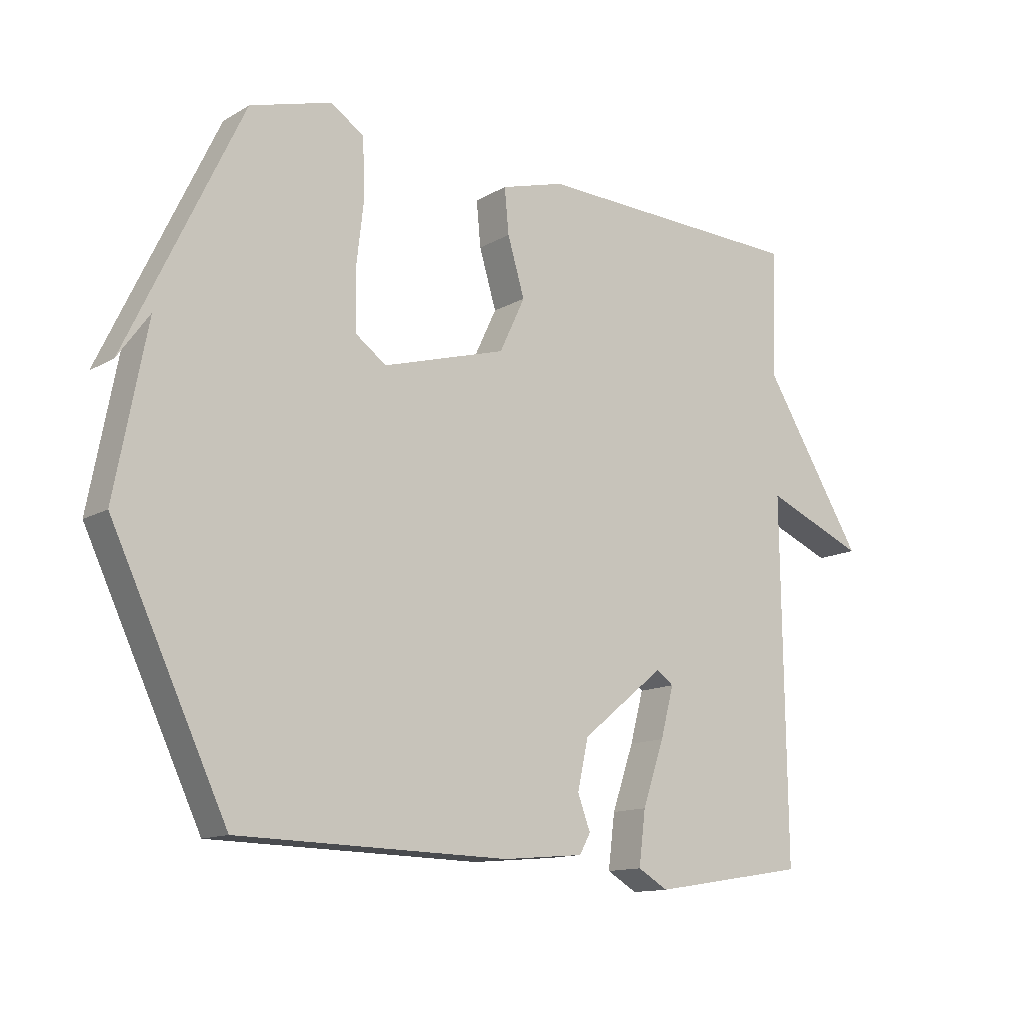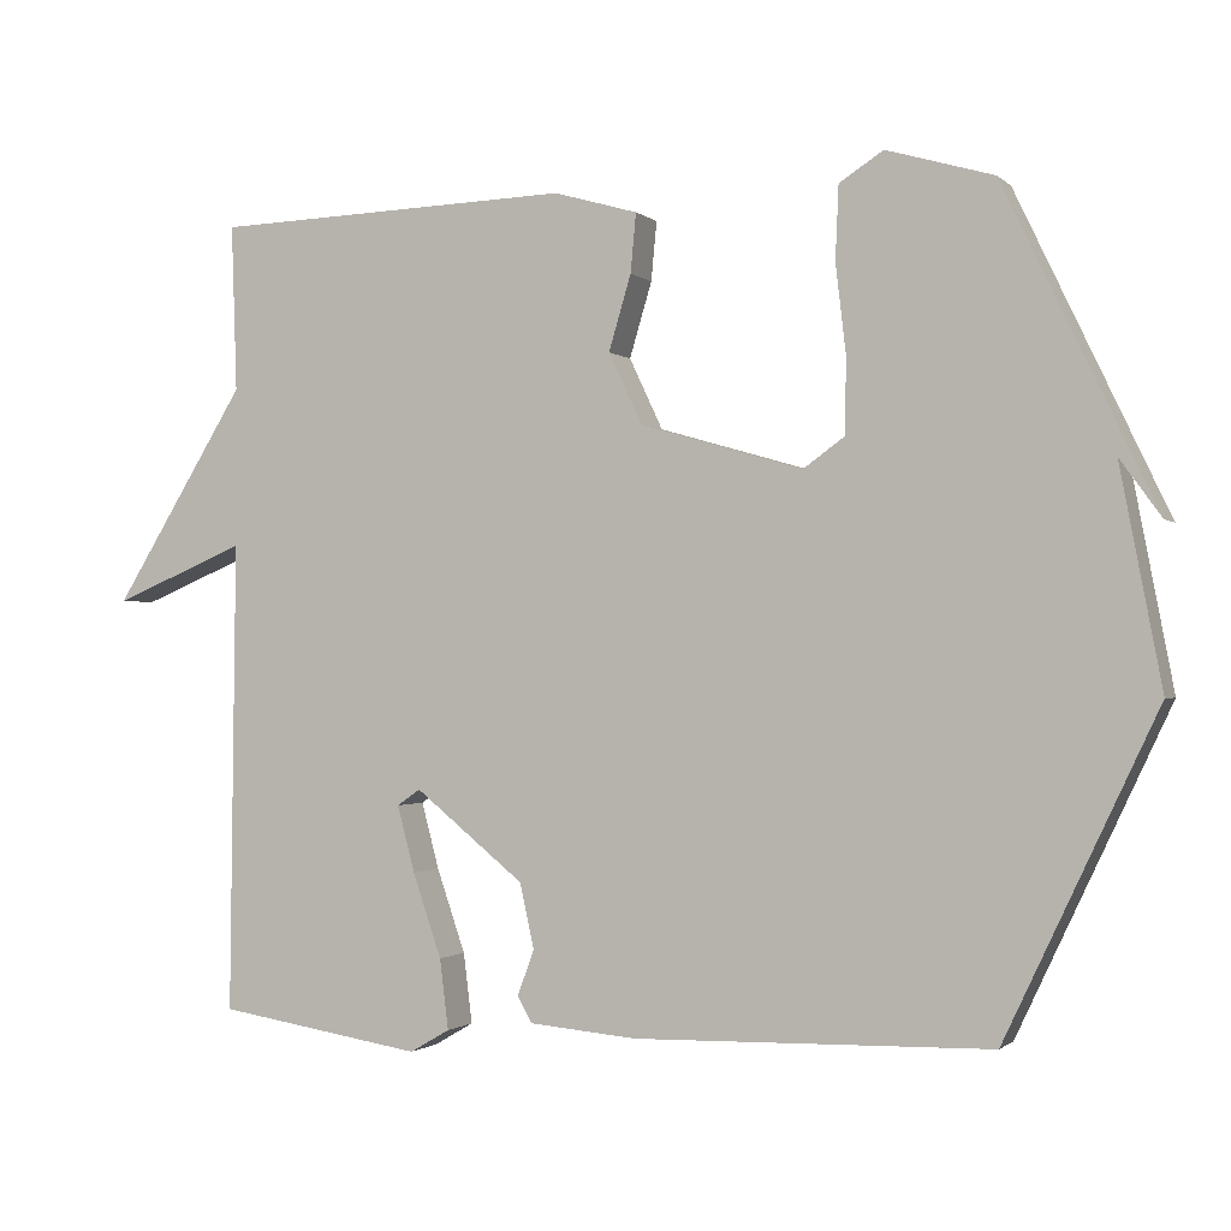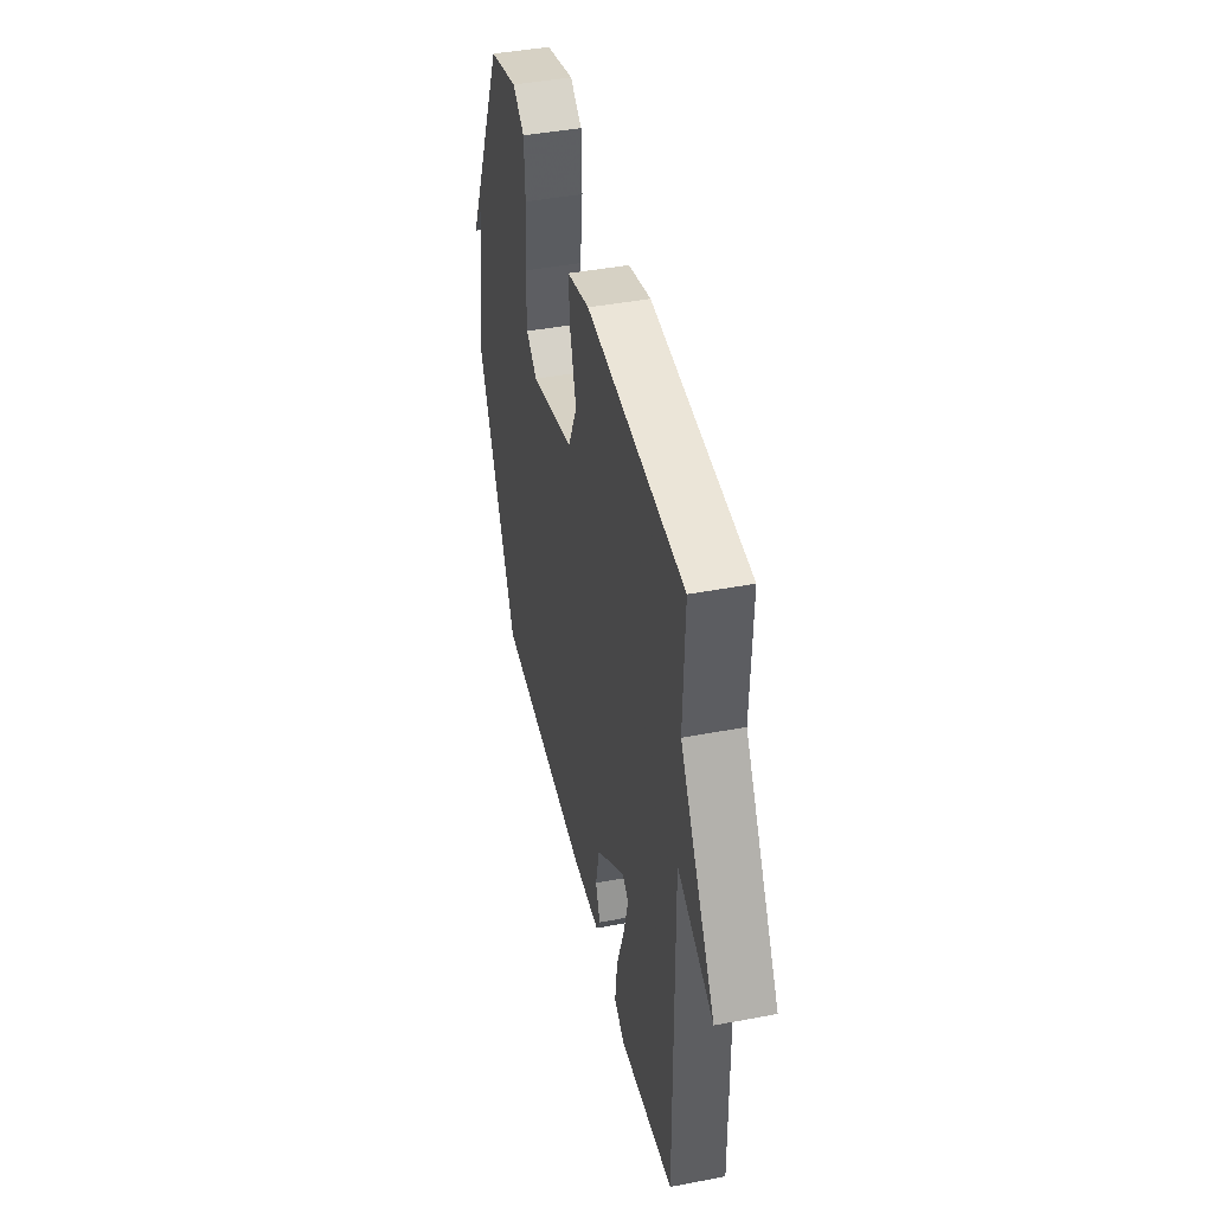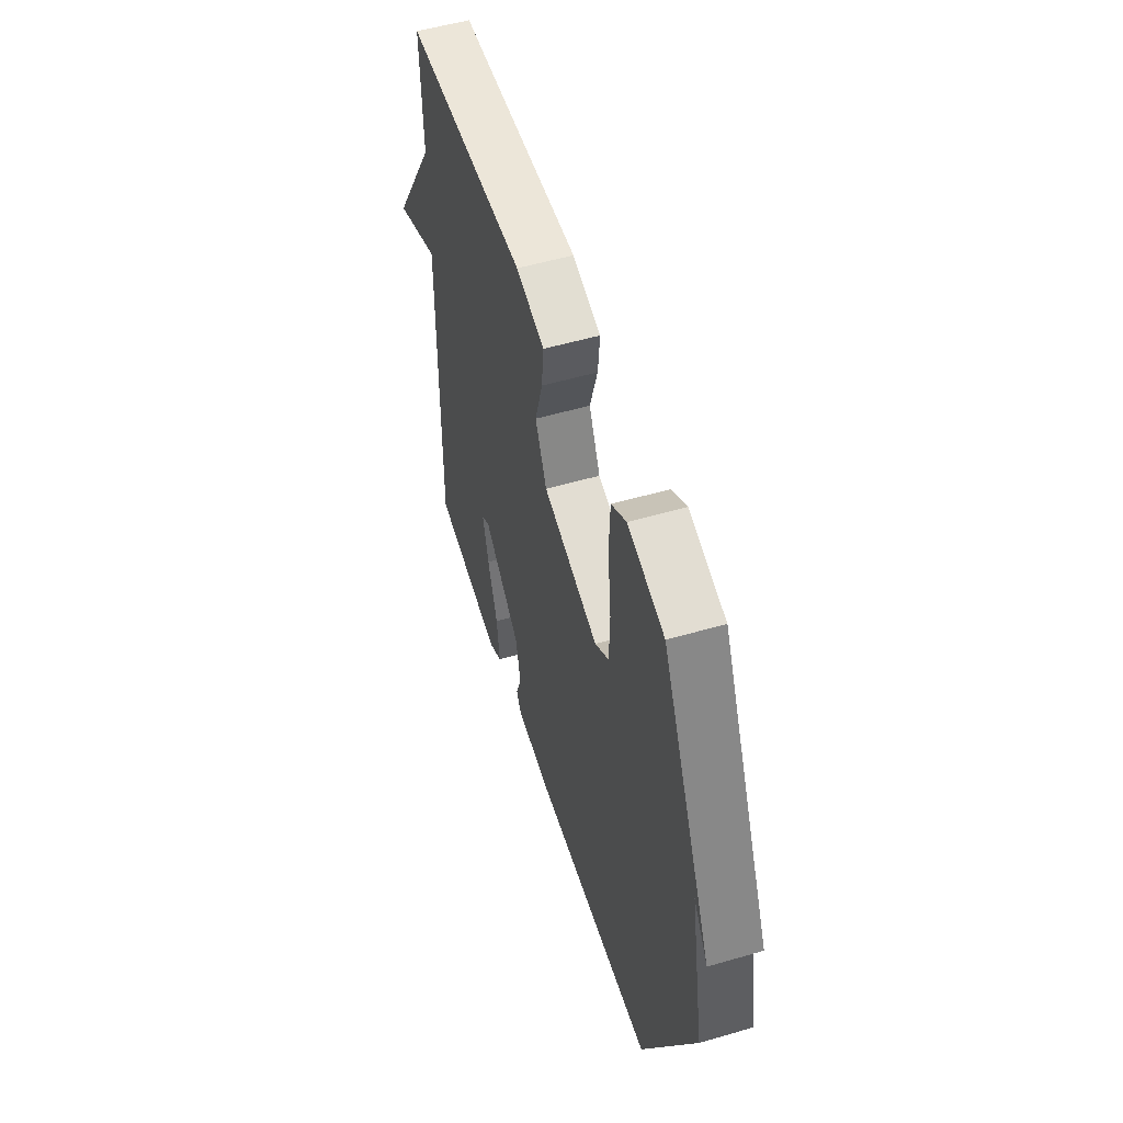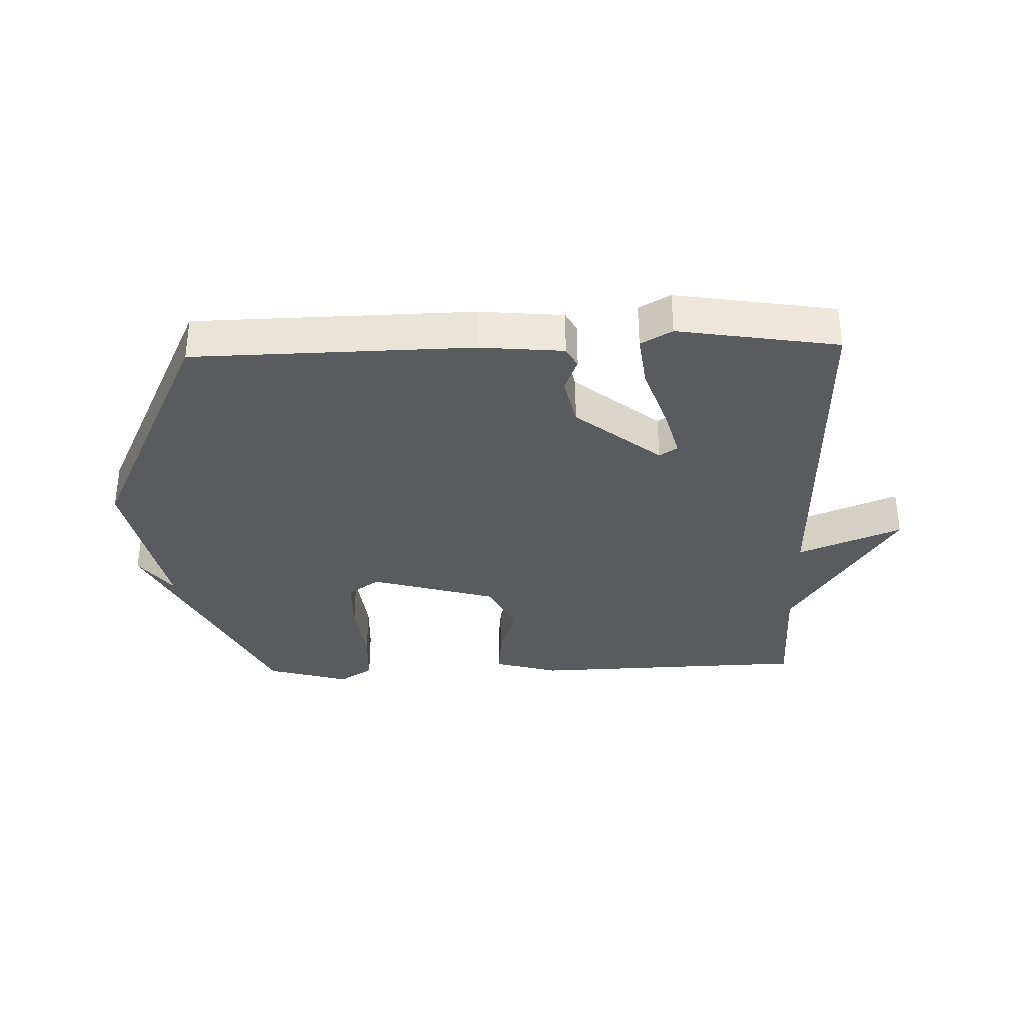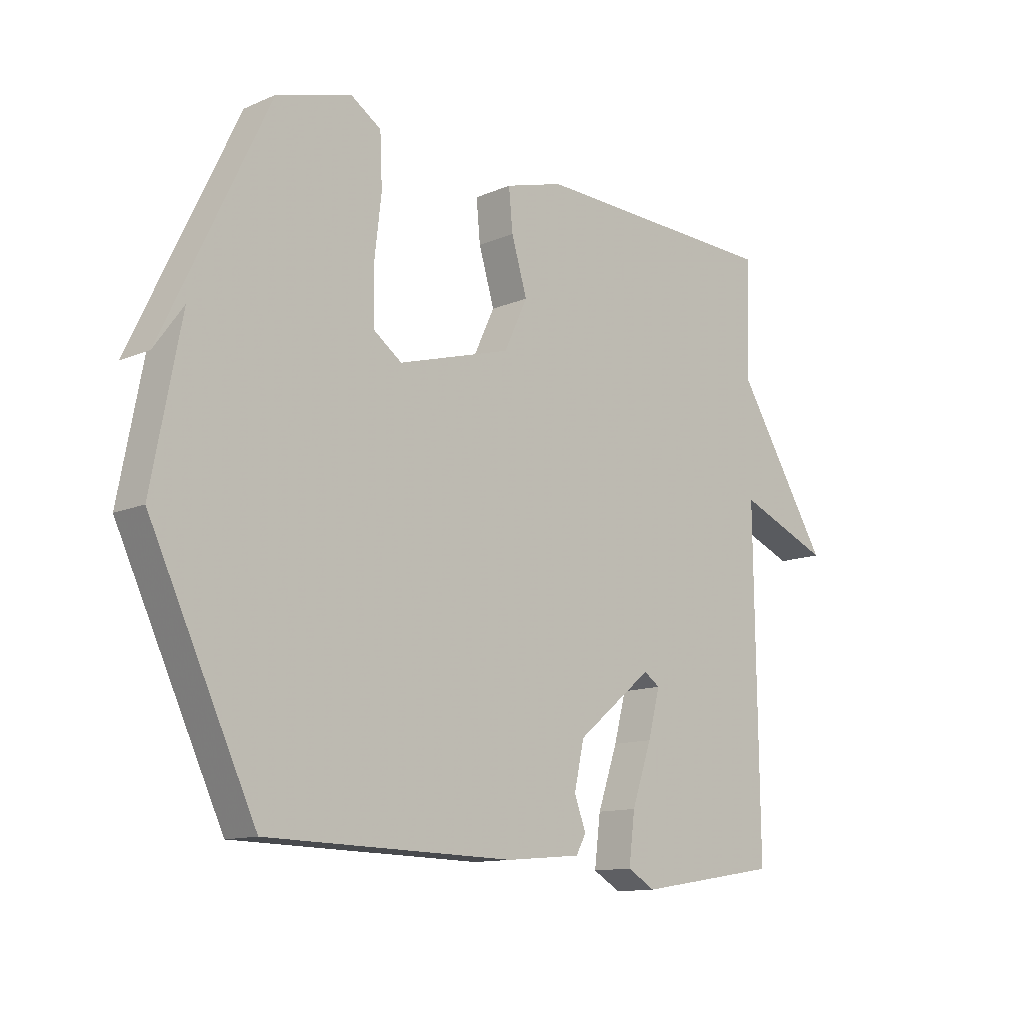
<metadata>
{"format":"obj","ext":"obj","renderer":"f3d","projection":"perspective","resolution":1024,"background":"white","views":[{"elev":-13.0,"azim":142.4,"up":"+Z"},{"elev":-1.1,"azim":21.7,"up":"+Z"},{"elev":43.5,"azim":-102.6,"up":"+Z"},{"elev":53.6,"azim":72.7,"up":"+Z"},{"elev":-33.3,"azim":-178.3,"up":"+Y"},{"elev":-12.2,"azim":135.5,"up":"+Z"}]}
</metadata>
<code>
v 0.5 0.07 0.5
v 0.69 0.07 0.101
v 0.638 0.07 0.173
v 0.69 0.07 -0.099
v 0.5 0.07 -0.5
v 0.054 0.07 -0.51
v -0.081 0.07 -0.498
v -0.099 0.07 -0.465
v -0.078 0.07 -0.409
v -0.096 0.07 -0.327
v -0.233 0.07 -0.216
v -0.262 0.07 -0.236
v -0.24 0.07 -0.319
v -0.204 0.07 -0.424
v -0.193 0.07 -0.512
v -0.243 0.07 -0.541
v -0.5 0.07 -0.5
v -0.493 0.07 0.091
v -0.659 0.07 0.022
v -0.493 0.07 0.291
v -0.5 0.07 0.5
v -0.049 0.07 0.515
v 0.056 0.07 0.485
v 0.049 0.07 0.411
v 0.021 0.07 0.317
v 0.063 0.07 0.228
v 0.267 0.07 0.169
v 0.318 0.07 0.206
v 0.32 0.07 0.299
v 0.307 0.07 0.411
v 0.311 0.07 0.503
v 0.366 0.07 0.539
v 0.5 0 0.5
v 0.69 0 0.101
v 0.638 0 0.173
v 0.69 0 -0.099
v 0.5 0 -0.5
v 0.054 0 -0.51
v -0.081 0 -0.498
v -0.099 0 -0.465
v -0.078 0 -0.409
v -0.096 0 -0.327
v -0.233 0 -0.216
v -0.262 0 -0.236
v -0.24 0 -0.319
v -0.204 0 -0.424
v -0.193 0 -0.512
v -0.243 0 -0.541
v -0.5 0 -0.5
v -0.493 0 0.091
v -0.659 0 0.022
v -0.493 0 0.291
v -0.5 0 0.5
v -0.049 0 0.515
v 0.056 0 0.485
v 0.049 0 0.411
v 0.021 0 0.317
v 0.063 0 0.228
v 0.267 0 0.169
v 0.318 0 0.206
v 0.32 0 0.299
v 0.307 0 0.411
v 0.311 0 0.503
v 0.366 0 0.539
f 31 32 1
f 30 31 1
f 29 30 1
f 28 29 1
f 23 24 25
f 22 23 25
f 21 22 25
f 20 21 25
f 18 19 20 25
f 18 25 26
f 16 17 18
f 15 16 18
f 14 15 18
f 13 14 18
f 12 13 18
f 18 26 27
f 12 18 27
f 11 12 27
f 7 8 9
f 6 7 9
f 5 6 9
f 4 5 9
f 3 4 9
f 3 9 10
f 1 2 3
f 28 1 3
f 11 27 28
f 10 11 28
f 3 10 28
f 33 64 63
f 33 63 62
f 33 62 61
f 33 61 60
f 57 56 55
f 57 55 54
f 57 54 53
f 57 53 52
f 57 52 51 50
f 58 57 50
f 50 49 48
f 50 48 47
f 50 47 46
f 50 46 45
f 50 45 44
f 59 58 50
f 59 50 44
f 59 44 43
f 41 40 39
f 41 39 38
f 41 38 37
f 41 37 36
f 41 36 35
f 42 41 35
f 35 34 33
f 35 33 60
f 60 59 43
f 60 43 42
f 60 42 35
f 1 33 34 2
f 2 34 35 3
f 3 35 36 4
f 4 36 37 5
f 5 37 38 6
f 6 38 39 7
f 7 39 40 8
f 8 40 41 9
f 9 41 42 10
f 10 42 43 11
f 11 43 44 12
f 12 44 45 13
f 13 45 46 14
f 14 46 47 15
f 15 47 48 16
f 16 48 49 17
f 17 49 50 18
f 18 50 51 19
f 19 51 52 20
f 20 52 53 21
f 21 53 54 22
f 22 54 55 23
f 23 55 56 24
f 24 56 57 25
f 25 57 58 26
f 26 58 59 27
f 27 59 60 28
f 28 60 61 29
f 29 61 62 30
f 30 62 63 31
f 31 63 64 32
f 32 64 33 1

</code>
